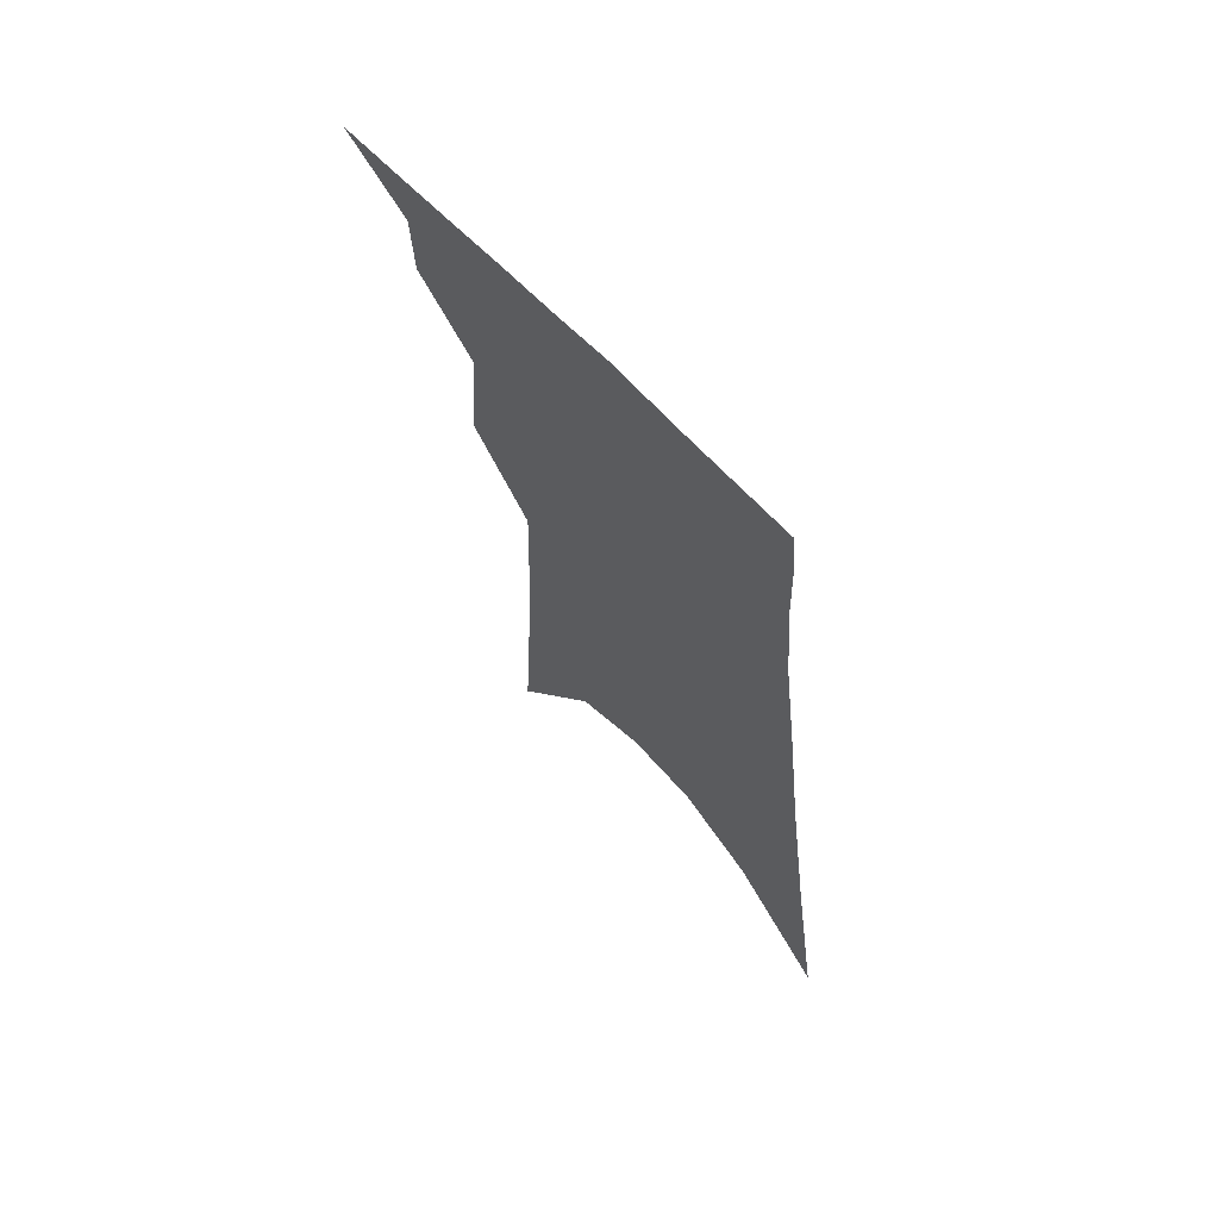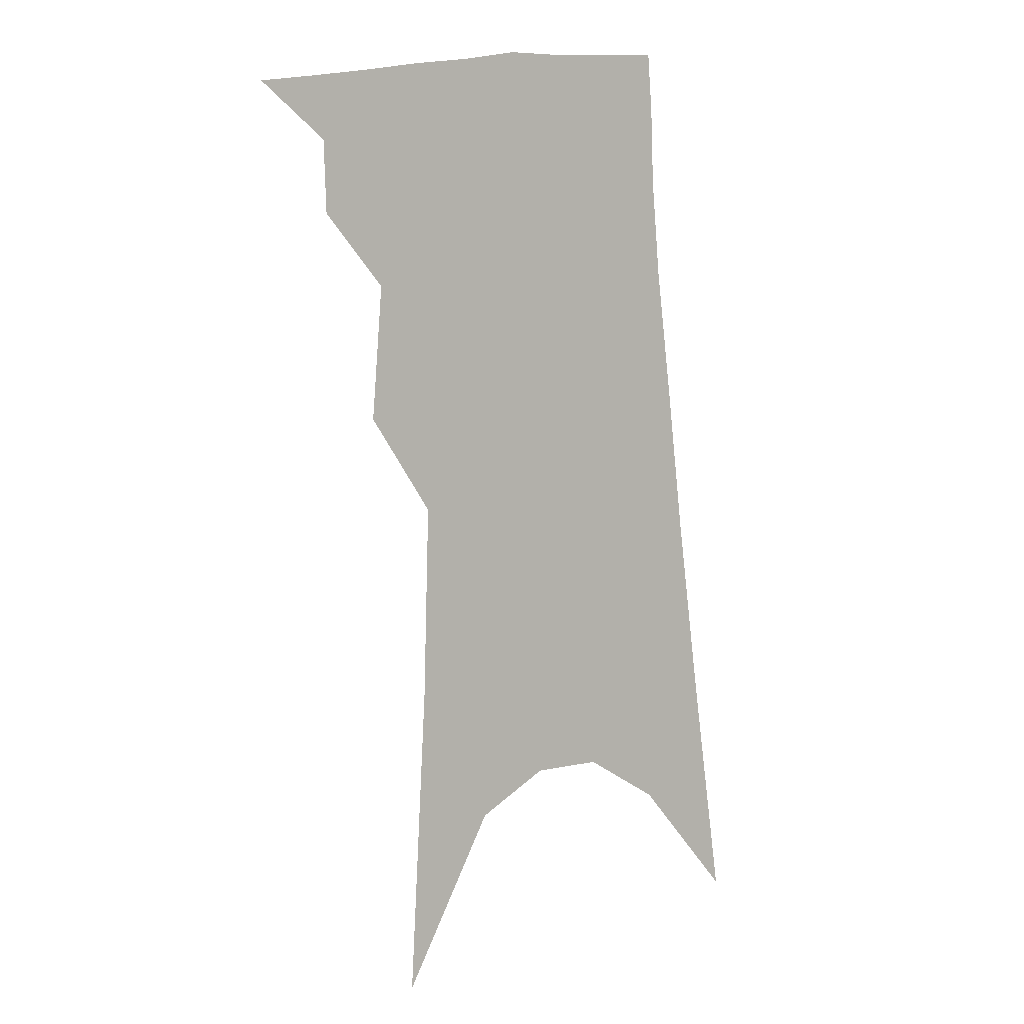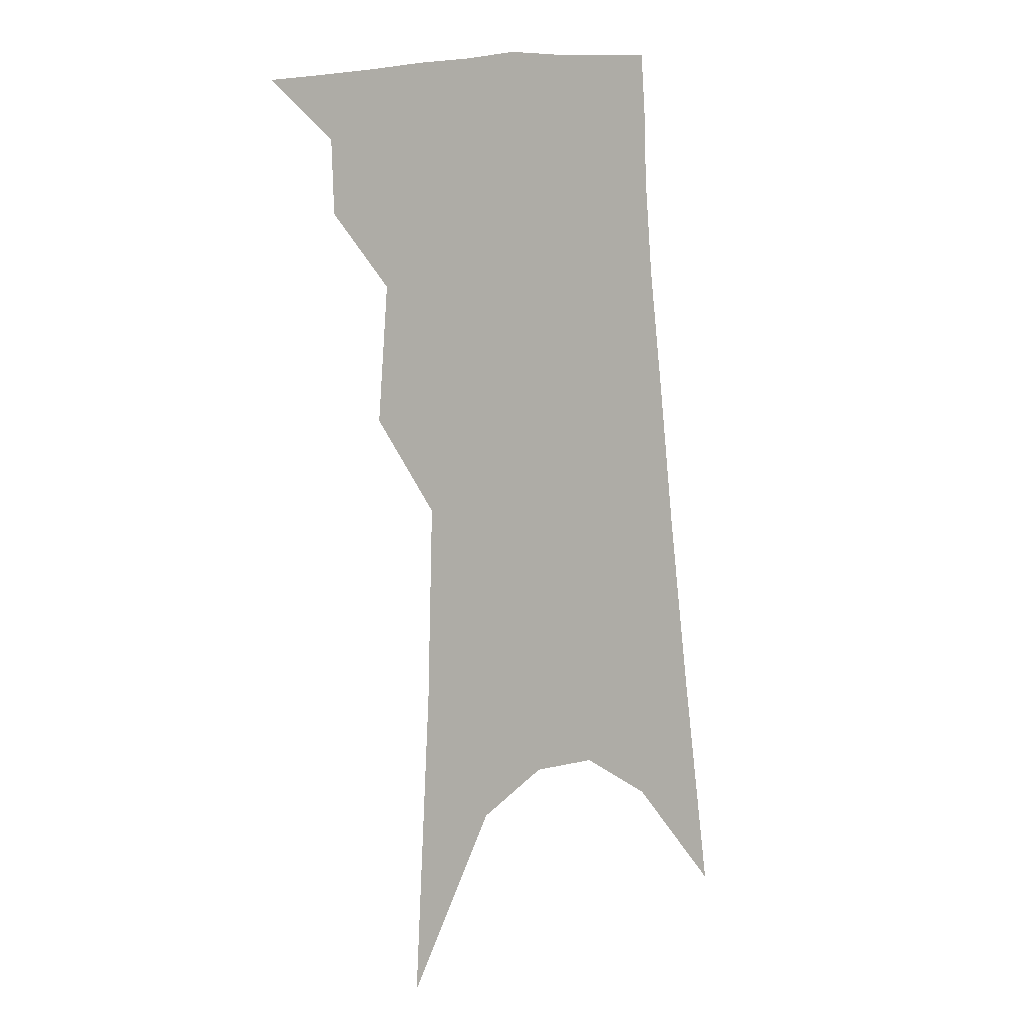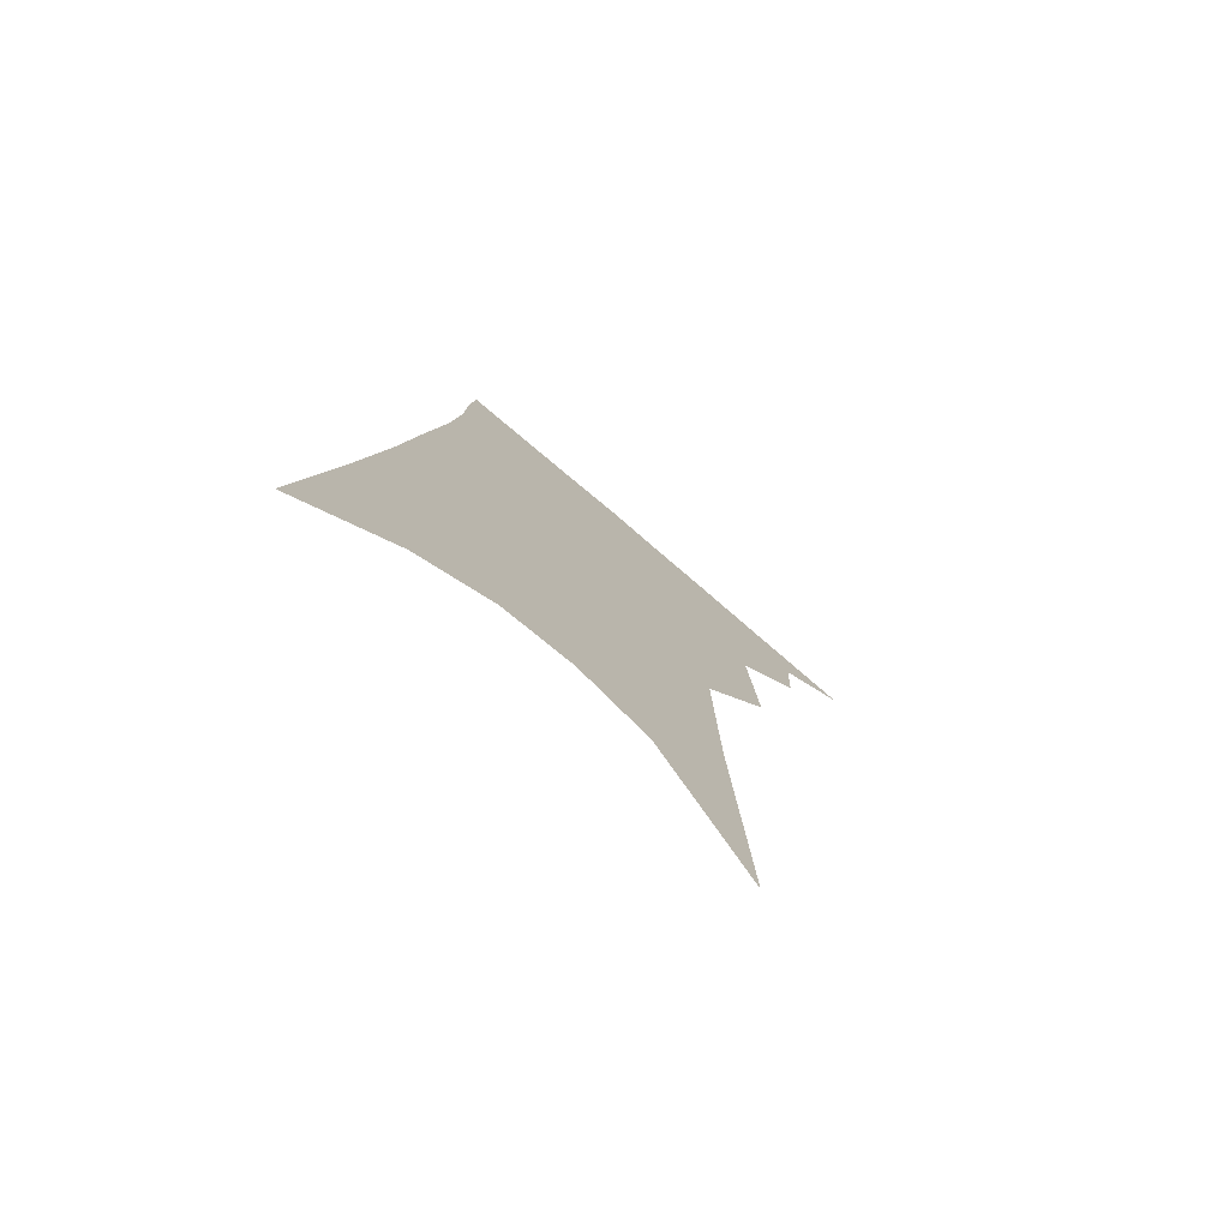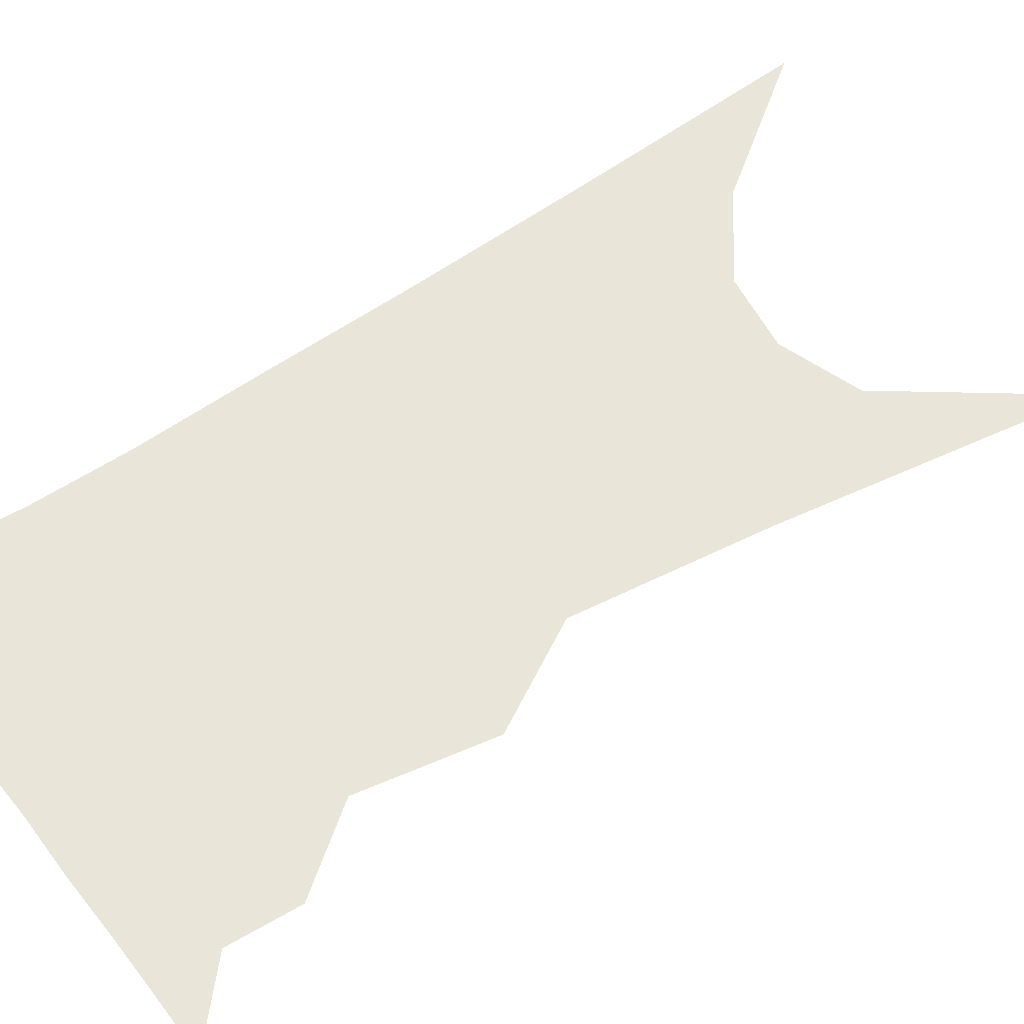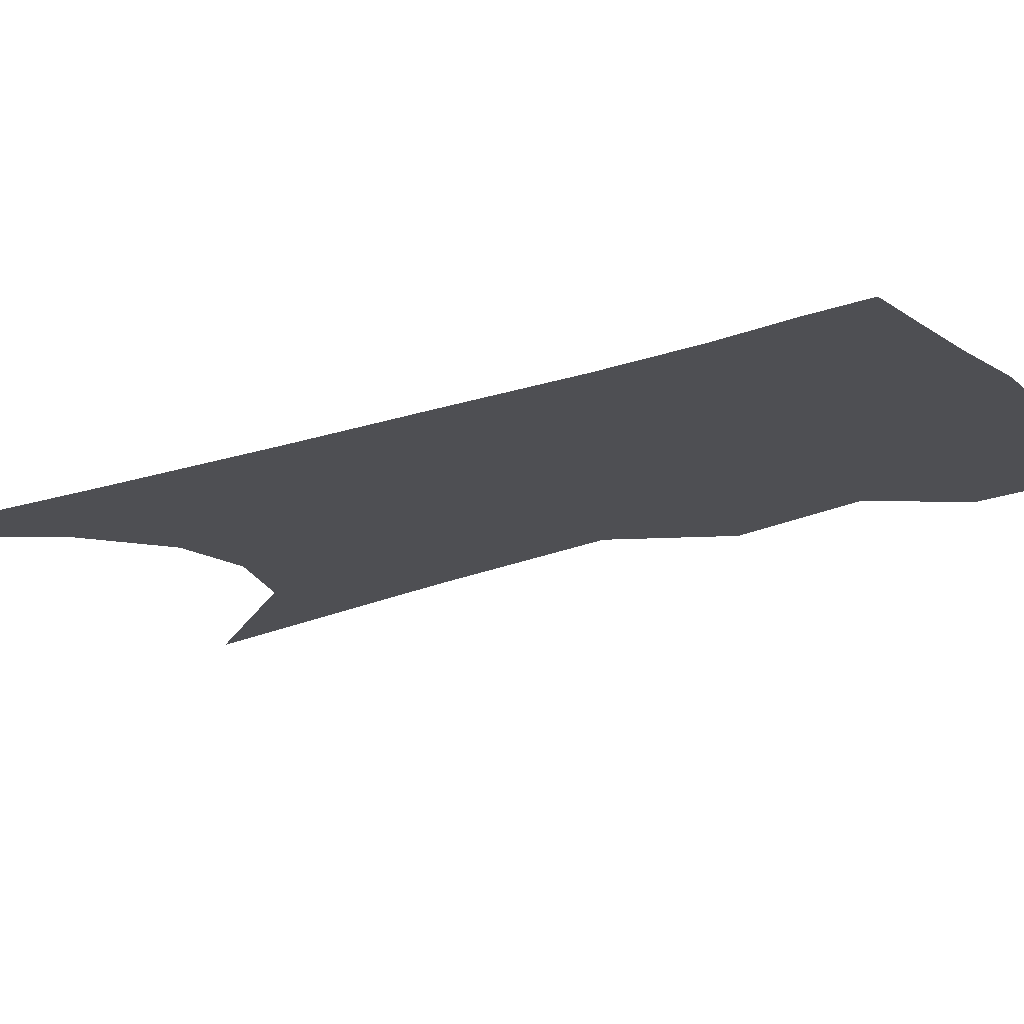
<metadata>
{"format":"obj","ext":"obj","renderer":"f3d","projection":"perspective","resolution":1024,"background":"white","views":[{"elev":68.4,"azim":48.1,"up":"+Y"},{"elev":5.4,"azim":-38.4,"up":"+Y"},{"elev":5.8,"azim":-41.7,"up":"+Y"},{"elev":-77.0,"azim":140.5,"up":"+Y"},{"elev":59.7,"azim":-118.4,"up":"+Z"},{"elev":-18.1,"azim":131.0,"up":"+Z"}]}
</metadata>
<code>
v 518.8 326.5 0
v 536.6 296.2 0
v 535.9 313.7 0
v 533.7 328.7 0
v 549.8 246.4 0
v 552.5 279 0
v 552.3 299.3 0
v 551 316 0
v 548.5 331 0
v 560.8 100.8 0
v 565.1 175.7 0
v 566.4 223.2 0
v 568 258.9 0
v 568.7 284.8 0
v 568 303 0
v 566.1 318.3 0
v 563.3 333.6 0
v 584.4 142.1 0
v 583.8 193.6 0
v 583.7 234 0
v 584 265.6 0
v 583.8 287.6 0
v 583.1 305.1 0
v 582 320.5 0
v 578.7 335.8 0
v 602.9 151.4 0
v 600.7 199.6 0
v 599.6 237.8 0
v 599 267.9 0
v 598.5 290.1 0
v 597.9 307.3 0
v 596.8 322.4 0
v 593.6 338.6 0
v 621.5 151.3 0
v 617.3 202.1 0
v 615.3 238.2 0
v 614.1 266.6 0
v 613.1 289.8 0
v 612.5 308.4 0
v 611.8 324.1 0
v 610.3 339.1 0
v 642 139.3 0
v 635.5 193.6 0
v 632.4 230.9 0
v 630 261.7 0
v 627.8 289.5 0
v 627 309.8 0
v 626.8 325.6 0
v 625.4 340.1 0
v 668 110.2 0
v 659.3 168.5 0
v 653 214.2 0
v 648.5 250.3 0
v 644.2 283.2 0
v 641.9 307.7 0
v 641.2 326.8 0
v 640 341.3 0
v 721 361 0
f 3 4 1
f 6 7 2
f 2 7 3
f 7 8 3
f 3 8 4
f 8 9 4
f 12 13 5
f 5 13 6
f 13 14 6
f 6 14 7
f 14 15 7
f 7 15 8
f 15 16 8
f 8 16 9
f 16 17 9
f 10 18 11
f 18 19 11
f 11 19 12
f 19 20 12
f 12 20 13
f 20 21 13
f 13 21 14
f 21 22 14
f 14 22 15
f 22 23 15
f 15 23 16
f 23 24 16
f 16 24 17
f 24 25 17
f 18 26 19
f 26 27 19
f 19 27 20
f 27 28 20
f 20 28 21
f 28 29 21
f 21 29 22
f 29 30 22
f 22 30 23
f 30 31 23
f 23 31 24
f 31 32 24
f 24 32 25
f 32 33 25
f 26 34 27
f 34 35 27
f 27 35 28
f 35 36 28
f 28 36 29
f 36 37 29
f 29 37 30
f 37 38 30
f 30 38 31
f 38 39 31
f 31 39 32
f 39 40 32
f 32 40 33
f 40 41 33
f 34 42 35
f 42 43 35
f 35 43 36
f 43 44 36
f 36 44 37
f 44 45 37
f 37 45 38
f 45 46 38
f 38 46 39
f 46 47 39
f 39 47 40
f 47 48 40
f 40 48 41
f 48 49 41
f 42 50 43
f 50 51 43
f 43 51 44
f 51 52 44
f 44 52 45
f 52 53 45
f 45 53 46
f 53 54 46
f 46 54 47
f 54 55 47
f 47 55 48
f 55 56 48
f 48 56 49
f 56 57 49

</code>
